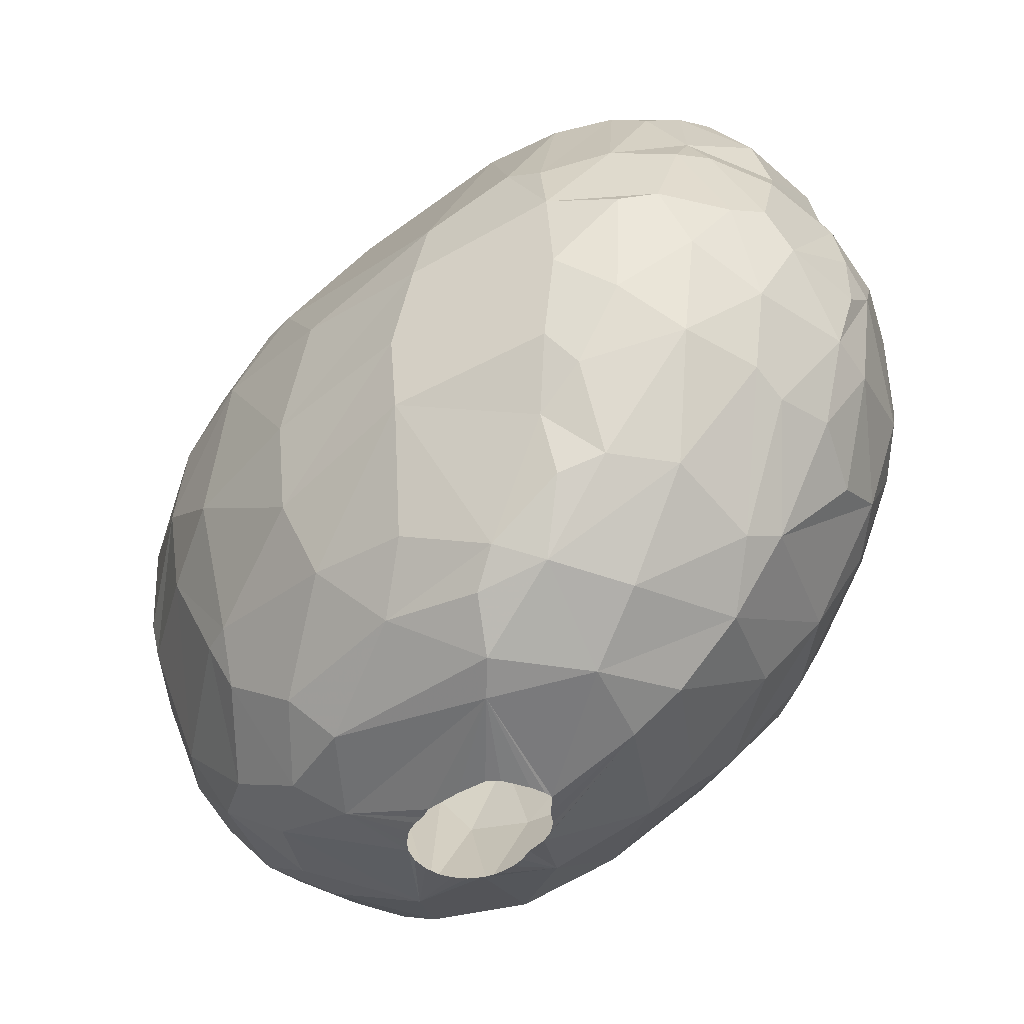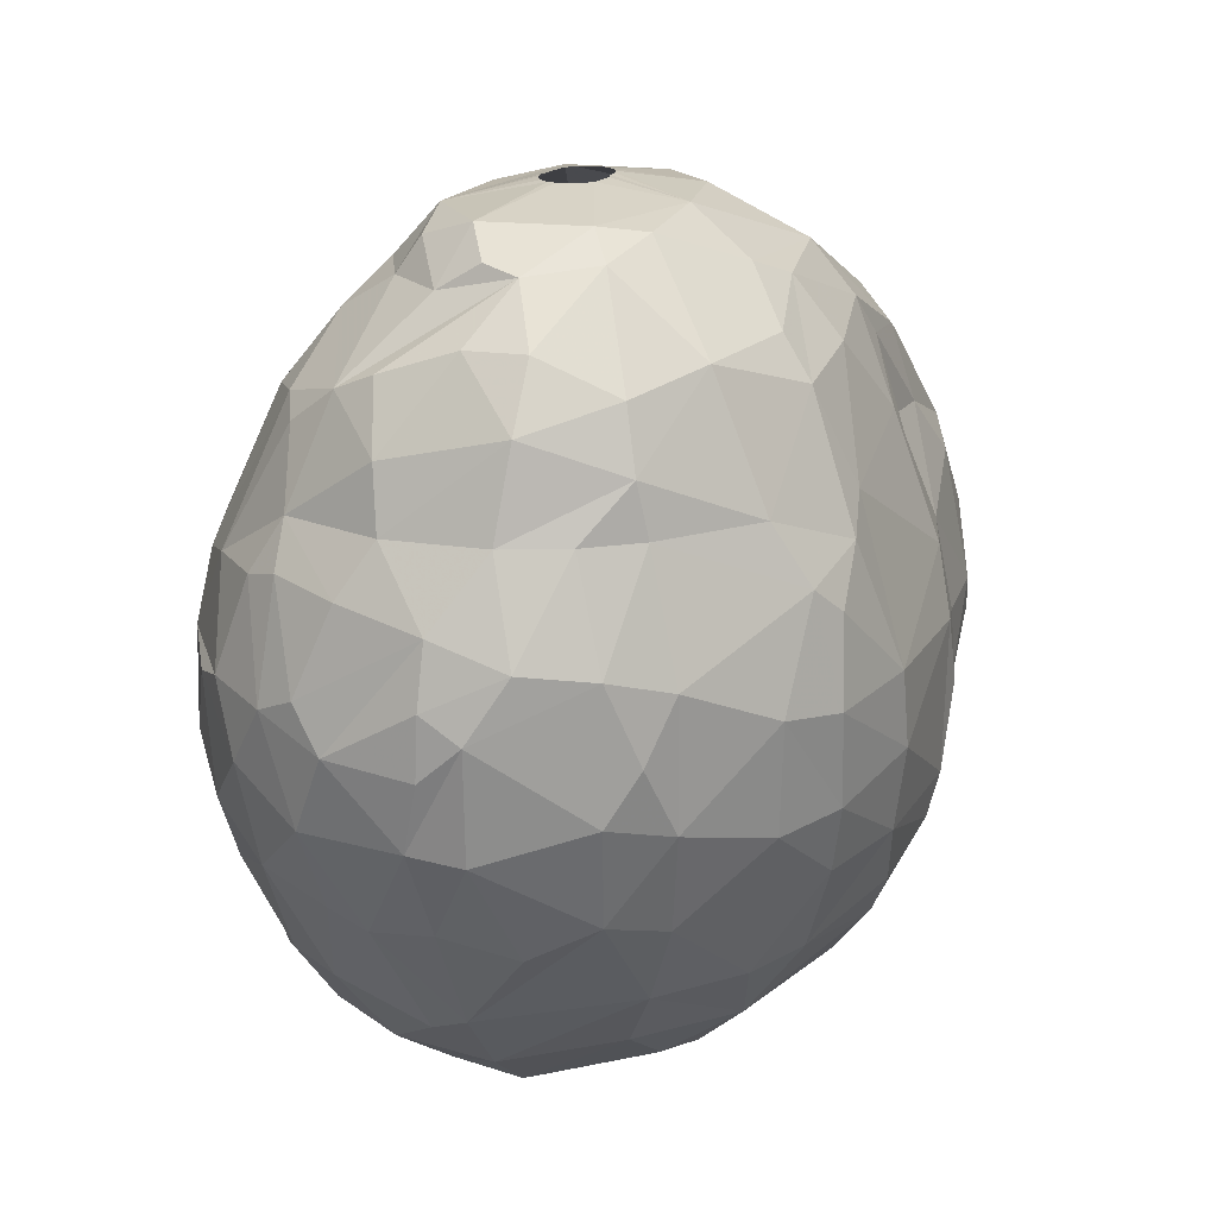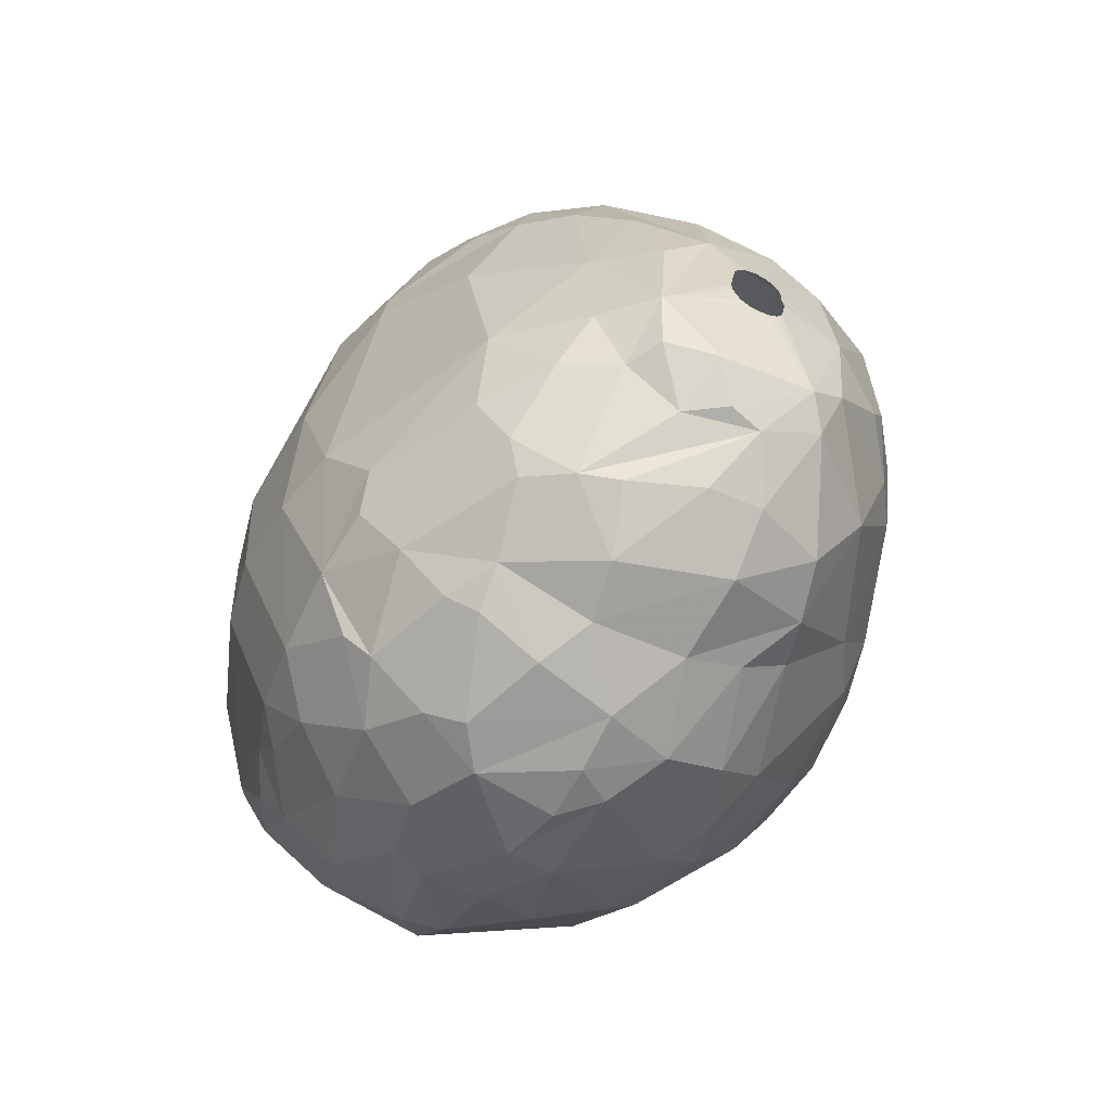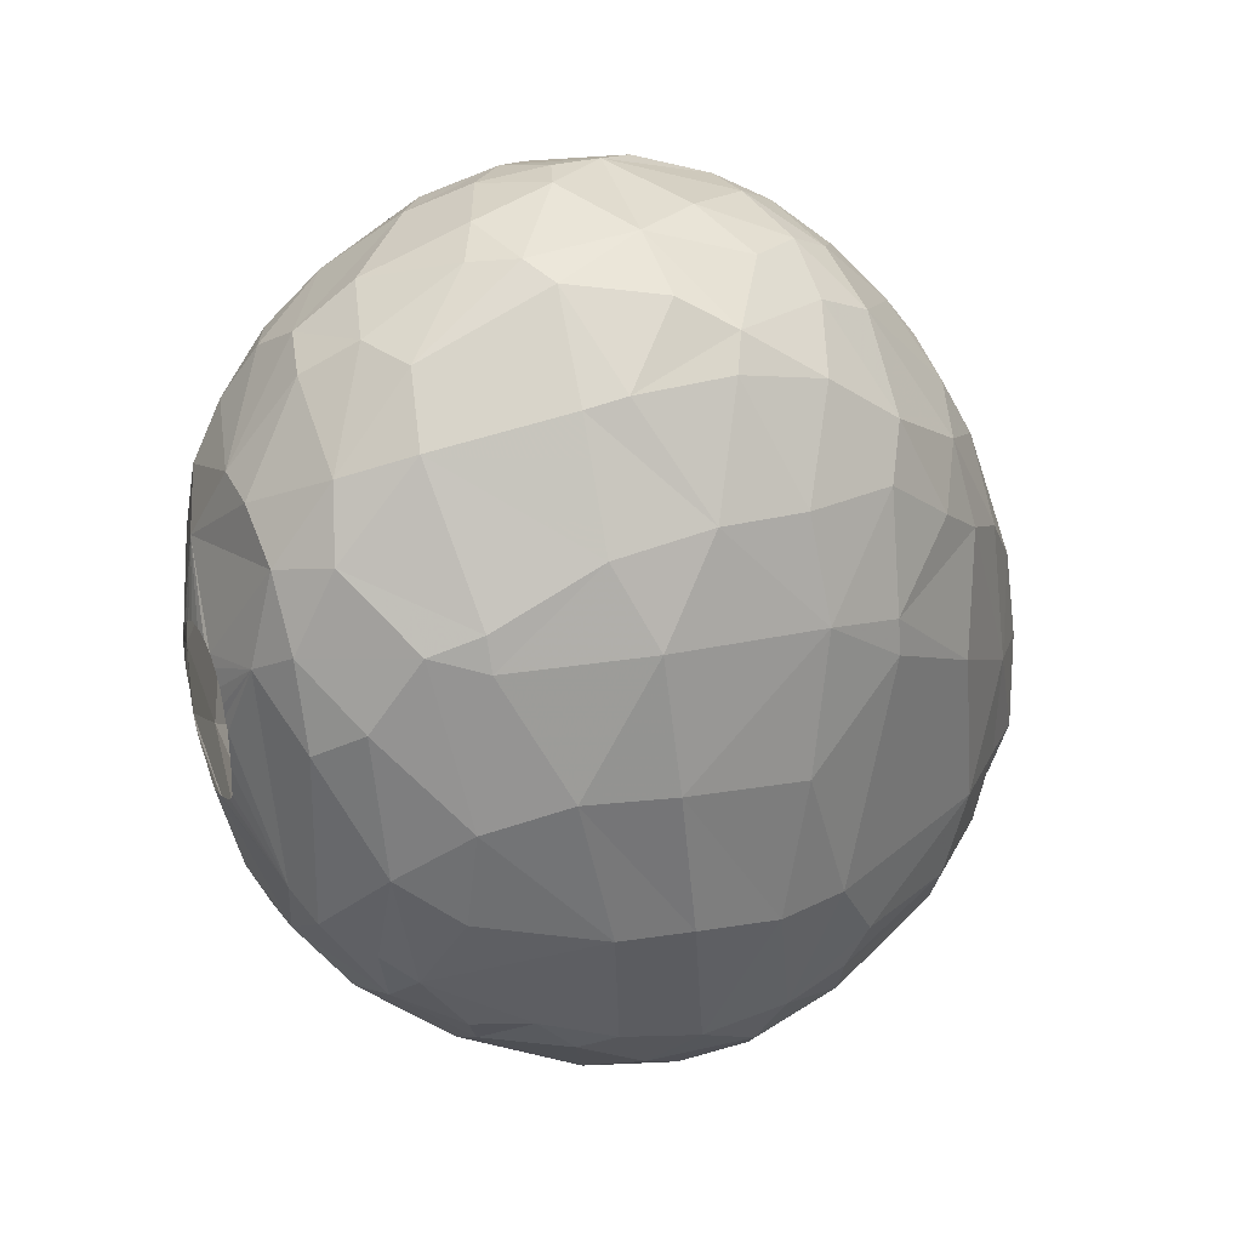
<metadata>
{"format":"obj","ext":"obj","renderer":"f3d","projection":"perspective","resolution":1024,"background":"white","views":[{"elev":-43.0,"azim":-47.7,"up":"+Z"},{"elev":18.4,"azim":18.8,"up":"+Z"},{"elev":-58.2,"azim":-25.6,"up":"+Y"},{"elev":32.0,"azim":-115.1,"up":"+Y"}]}
</metadata>
<code>
v 160.9 188 63.9
v 160.9 182.4 64.5
v 161.1 181.7 67.8
v 161.2 187.1 68.7
v 161.4 182.6 61.8
v 161.5 188.2 60.6
v 161.7 192.9 63.6
v 161.7 181.6 70.5
v 161.9 192.2 69.6
v 162.5 190 72.6
v 162.5 187.3 57.6
v 162.6 176.5 69
v 162.7 176.3 65.7
v 162.7 191.3 72.6
v 162.8 196.3 66
v 162.9 178.6 72.3
v 162.9 183.7 57.3
v 163 177.1 71.4
v 163 177 62.7
v 163 195.9 69.3
v 163.1 192.8 58.5
v 163.1 195.8 62.4
v 163.5 194 58.5
v 163.8 177.9 60
v 163.9 174.2 68.4
v 163.9 176.3 61.5
v 164 174.6 64.2
v 164.1 195.5 72.9
v 164.1 185.3 55.2
v 164.1 193.3 56.7
v 164.3 180.7 56.1
v 164.4 174.9 72
v 164.4 187.6 76.5
v 164.6 190.6 54.9
v 164.7 178 57.9
v 164.8 173.2 68.7
v 164.8 181.8 54.9
v 164.9 193.3 75.6
v 165 181.4 77.4
v 165 178.1 76.5
v 165.2 200 67.8
v 165.3 197.1 73.8
v 165.3 199.1 71.1
v 165.4 200 64.2
v 165.5 176.6 58.5
v 165.6 199.7 62.7
v 165.7 179.4 55.5
v 165.7 172.5 66.3
v 165.9 189.5 53.4
v 165.9 191.8 77.4
v 166.1 173.1 72
v 166.1 173.3 62.7
v 166.2 176.2 76.8
v 166.2 201 68.4
v 166.3 182.6 53.4
v 166.8 175 76.2
v 166.8 195 76.8
v 166.8 195.5 54.9
v 166.8 192.6 53.4
v 166.9 178.6 78.9
v 167 198.7 57.9
v 167 171.6 68.4
v 167.2 173.4 73.8
v 167.2 172.5 72.3
v 167.3 183.6 52.8
v 167.3 202.1 66.6
v 167.5 190.7 79.2
v 167.6 175 58.5
v 167.6 184.8 80.1
v 167.6 200.7 72
v 167.7 180.7 80.1
v 168.1 171.4 64.8
v 168.2 197.7 55.5
v 168.2 199.6 74.1
v 168.3 171 69
v 168.4 174.6 77.4
v 168.4 177.9 55.2
v 168.5 191.5 52.5
v 168.5 194.9 53.4
v 168.7 202.2 70.2
v 168.7 172.3 62.1
v 168.8 202.5 63.3
v 168.9 178 80.1
v 169 193.7 78.9
v 169.1 200.6 58.5
v 169.1 195.9 77.7
v 169.2 188.1 81
v 169.3 180.3 53.4
v 169.3 170.7 67.5
v 169.4 180.4 81.9
v 169.5 171.4 72
v 169.7 188.5 51.9
v 169.7 187.1 51.9
v 169.7 178.3 81.3
v 169.7 184.2 81.9
v 169.7 203.3 66.6
v 169.8 174.2 78
v 169.8 186 51.9
v 169.9 189 51.9
v 169.9 189.4 51.9
v 170 172.3 61.5
v 170.1 201.8 72.3
v 170.1 202.9 62.7
v 170.1 185.5 51.9
v 170.2 190 51.9
v 170.3 172.7 75.9
v 170.6 190.5 51.9
v 170.7 172.1 73.8
v 170.7 200.9 73.8
v 170.7 196.1 53.4
v 170.8 203.3 69
v 170.8 176.3 80.1
v 170.9 174.9 57.3
v 171 190.8 51.9
v 171 200.8 57.6
v 171.1 196.7 77.7
v 171.1 185.1 51.9
v 171.2 202.6 61.2
v 171.4 185.9 82.2
v 171.5 177.7 81.9
v 171.5 191 51.9
v 171.5 198 76.8
v 171.6 189.6 81.3
v 171.7 184.9 51.9
v 171.8 170.8 64.8
v 171.9 182.4 82.5
v 171.9 182 82.5
v 172 199.5 55.8
v 172 184.8 51.9
v 172.2 183.7 82.5
v 172.2 191.1 51.9
v 172.2 181.2 52.8
v 172.2 181.5 82.5
v 172.2 172 61.8
v 172.2 174.4 57.9
v 172.3 179.1 53.7
v 172.3 176.6 55.5
v 172.3 176.3 81
v 172.3 184 82.5
v 172.4 170.4 67.2
v 172.4 174.3 78.9
v 172.4 170.5 69.3
v 172.5 170.9 71.4
v 172.5 181.2 82.5
v 172.6 196.3 53.4
v 172.7 184.2 82.5
v 172.7 202.5 71.7
v 172.7 185.5 51.9
v 172.8 203.2 62.1
v 172.8 191 51.9
v 172.8 181.2 82.5
v 173 199.8 75.3
v 173 184.3 82.5
v 173.1 203.8 65.1
v 173.2 185.8 51.9
v 173.2 190.8 51.9
v 173.3 181.2 82.5
v 173.4 184.2 82.5
v 173.5 176 80.7
v 173.6 186.3 51.9
v 173.6 193.9 79.5
v 173.6 171.1 64.5
v 173.7 181.4 82.5
v 173.7 184 82.5
v 173.7 190.4 51.9
v 173.8 170.6 68.4
v 173.8 186.8 51.9
v 173.8 201.5 58.5
v 173.9 181.7 82.5
v 173.9 183.7 82.5
v 173.9 187.6 51.9
v 173.9 183 82.5
v 173.9 183.3 82.5
v 174 189.9 51.9
v 174 201.4 73.5
v 174 182.6 82.5
v 174.1 199.9 56.4
v 174.1 172.2 73.8
v 174.1 188.2 51.9
v 174.2 189.4 51.9
v 174.2 188.7 51.9
v 174.2 193.3 52.5
v 174.3 196.8 77.7
v 174.3 187.8 81.9
v 174.4 173 76.8
v 174.4 174.4 78.9
v 174.6 203.8 65.7
v 174.6 173 60.9
v 174.6 203.7 67.5
v 174.8 202.3 71.7
v 175 171.2 70.5
v 175.1 191.5 80.4
v 175.1 178.1 81.9
v 175.3 203.3 63.3
v 175.6 203.2 69
v 175.6 200.8 73.8
v 175.8 177.2 81
v 176 188.1 52.5
v 176 198.7 55.8
v 176.1 186 81.9
v 176.1 181.8 54
v 176.2 178.3 56.1
v 176.3 173 73.8
v 176.4 194.7 53.4
v 176.4 202.2 61.2
v 176.5 179.2 81.6
v 176.6 182.6 81.9
v 176.7 184.2 53.4
v 176.7 202.4 70.2
v 176.7 196.7 54.6
v 176.8 203.1 64.8
v 177 173.4 62.1
v 177 194.4 78.3
v 177.2 174.8 77.7
v 177.3 172.3 65.7
v 177.3 172.2 70.2
v 177.4 176.6 58.5
v 177.7 174.2 75.6
v 178 191.5 53.4
v 178 198.3 56.7
v 178.1 174.3 73.8
v 178.1 201.9 62.4
v 178.1 200.9 71.7
v 178.2 199.9 58.8
v 178.2 202.4 66.3
v 178.4 172.8 67.5
v 178.4 197.2 75.6
v 178.5 175.2 61.5
v 178.7 199.6 72.9
v 178.8 181.9 80.4
v 178.8 182 55.8
v 178.9 177.4 78.3
v 179.1 201.5 68.7
v 179.1 174 65.1
v 179.1 187.3 80.1
v 179.1 173.7 69.6
v 179.2 193.6 77.4
v 179.2 195 55.5
v 179.4 198 57.9
v 179.6 183.4 79.8
v 179.8 179.3 58.5
v 179.8 200.6 69.3
v 180 188.7 55.2
v 180 201.1 65.1
v 180 180.8 78.6
v 180 199.4 71.4
v 180.1 195 75.6
v 180.2 200.2 62.7
v 180.5 195.8 57.6
v 180.5 187.6 78.3
v 180.7 191.9 76.5
v 180.7 177.4 73.8
v 180.8 189.1 76.8
v 181 180.7 77.1
v 181 181.2 58.8
v 181.1 183.9 77.7
v 181.2 190.5 73.8
v 181.2 196.7 72.3
v 181.2 199.3 63.9
v 181.3 176.9 64.2
v 181.4 188.6 57
v 181.4 199.3 66.9
v 181.4 192.4 73.8
v 181.5 176.4 68.1
v 181.6 197.7 61.8
v 181.7 189.8 57.9
v 181.9 177.9 71.7
v 181.9 197.7 69
v 182 185.8 58.2
v 182.1 186.7 75
v 182.1 194.3 71.7
v 182.2 188 73.8
v 182.2 195.1 61.2
v 182.2 179.8 62.1
v 182.3 181.6 73.8
v 182.5 180.3 72.6
v 182.5 191.3 70.2
v 182.6 196.7 65.4
v 182.6 178.8 70.8
v 182.7 179 64.5
v 182.8 178.4 67.8
v 182.8 184.5 60
v 182.9 195.2 66.9
v 183.1 192.1 64.2
v 183.1 191.7 66.9
v 183.2 188.4 60.9
v 183.4 182.8 62.4
v 183.5 187.1 61.2
v 183.5 187.4 70.5
v 183.8 181.8 68.1
v 183.8 187.4 62.7
v 183.8 182.4 65.4
v 184 187.1 68.1
v 184 188.2 65.7
g foo
f 228 217 241
f 238 219 204
f 243 198 219
f 243 208 198
f 42 28 38
f 74 70 42
f 253 272 257
f 192 161 123
f 200 235 213
f 230 240 235
f 138 112 159
f 119 95 90
f 184 123 119
f 193 206 207
f 37 55 47
f 29 49 55
f 58 79 59
f 73 79 58
f 73 110 79
f 238 204 210
f 47 55 88
f 29 55 37
f 34 49 29
f 128 145 110
f 210 204 145
f 137 88 136
f 77 88 137
f 77 47 88
f 34 59 49
f 199 210 145
f 58 59 30
f 128 110 73
f 199 145 177
f 261 219 238
f 243 219 261
f 231 208 243
f 231 201 208
f 202 136 201
f 31 37 47
f 11 34 29
f 30 59 34
f 177 145 128
f 220 210 199
f 202 201 231
f 29 37 31
f 61 73 58
f 137 136 202
f 17 29 31
f 249 210 220
f 249 238 210
f 11 29 17
f 261 238 249
f 269 231 243
f 113 137 135
f 77 137 113
f 269 243 261
f 217 202 231
f 217 137 202
f 30 34 11
f 23 58 30
f 61 58 23
f 115 128 73
f 224 220 199
f 35 47 45
f 31 47 35
f 85 73 61
f 115 73 85
f 115 177 128
f 249 220 239
f 266 261 249
f 255 231 269
f 241 217 231
f 68 47 77
f 45 47 68
f 224 199 177
f 255 241 231
f 135 137 217
f 168 177 115
f 68 77 113
f 21 30 11
f 23 30 21
f 224 239 220
f 24 31 35
f 5 31 24
f 5 17 31
f 11 17 5
f 61 23 22
f 168 115 118
f 101 113 135
f 118 115 85
f 205 177 168
f 205 224 177
f 286 266 249
f 274 241 255
f 212 135 217
f 188 135 212
f 81 113 101
f 81 68 113
f 6 21 11
f 248 239 224
f 134 135 188
f 134 101 135
f 24 35 45
f 265 249 239
f 288 261 266
f 282 269 261
f 286 288 266
f 6 11 5
f 273 286 249
f 288 282 261
f 282 255 269
f 212 217 228
f 205 168 149
f 274 255 287
f 26 24 45
f 149 168 118
f 287 282 288
f 287 255 282
f 52 45 68
f 26 45 52
f 19 24 26
f 5 24 19
f 46 61 22
f 46 85 61
f 82 85 46
f 273 249 265
f 22 23 21
f 284 286 273
f 103 118 85
f 194 205 149
f 222 224 205
f 248 224 222
f 260 241 274
f 260 228 241
f 52 68 81
f 6 5 2
f 7 21 6
f 22 21 7
f 82 103 85
f 103 149 118
f 259 239 248
f 265 239 259
f 291 288 286
f 1 6 2
f 211 205 194
f 211 222 205
f 291 287 288
f 280 260 274
f 162 188 212
f 162 134 188
f 19 26 27
f 154 149 103
f 194 149 154
f 284 291 286
f 125 101 134
f 72 81 101
f 27 26 52
f 7 6 1
f 15 46 22
f 278 273 265
f 292 287 291
f 280 274 287
f 13 19 27
f 15 22 7
f 44 46 15
f 259 248 244
f 234 212 228
f 215 212 234
f 125 134 162
f 72 52 81
f 5 19 13
f 44 82 46
f 284 273 278
f 2 5 13
f 66 82 44
f 154 103 96
f 187 211 194
f 244 248 222
f 278 265 259
f 280 287 292
f 72 101 125
f 27 52 48
f 294 291 284
f 215 162 212
f 96 103 82
f 187 194 154
f 225 222 211
f 225 244 222
f 234 228 260
f 284 278 283
f 293 291 294
f 293 292 291
f 48 52 72
f 89 72 125
f 41 44 15
f 25 27 48
f 25 13 27
f 96 82 66
f 262 259 244
f 281 280 292
f 264 260 280
f 264 234 260
f 166 125 162
f 140 125 166
f 3 2 13
f 1 2 3
f 189 154 96
f 189 187 154
f 189 211 187
f 262 278 259
f 285 284 283
f 166 162 215
f 25 48 36
f 9 7 1
f 54 44 41
f 66 44 54
f 195 211 189
f 195 225 211
f 285 294 284
f 290 292 293
f 290 281 292
f 89 125 140
f 62 72 89
f 48 72 62
f 9 15 7
f 281 264 280
f 226 215 234
f 25 12 13
f 3 13 12
f 4 1 3
f 4 9 1
f 189 96 111
f 233 225 195
f 244 225 233
f 283 278 262
f 293 294 285
f 216 215 226
f 216 166 215
f 20 15 9
f 41 15 20
f 96 66 54
f 242 244 233
f 242 262 244
f 268 283 262
f 236 234 264
f 236 226 234
f 111 96 80
f 80 96 54
f 277 285 283
f 277 293 285
f 142 140 166
f 142 89 140
f 62 89 75
f 268 262 242
f 36 48 62
f 54 41 43
f 209 233 195
f 279 281 290
f 216 226 236
f 8 3 12
f 289 293 277
f 36 12 25
f 43 41 20
f 271 283 268
f 271 277 283
f 4 3 8
f 290 293 289
f 191 142 166
f 32 12 36
f 10 9 4
f 28 20 9
f 191 166 216
f 143 89 142
f 75 89 143
f 16 12 18
f 8 12 16
f 102 111 80
f 147 111 102
f 147 189 111
f 190 189 147
f 190 195 189
f 209 195 190
f 223 233 209
f 246 233 223
f 246 242 233
f 246 268 242
f 275 290 289
f 18 12 32
f 43 20 28
f 70 54 43
f 80 54 70
f 267 281 279
f 267 264 281
f 143 142 191
f 32 36 51
f 276 279 290
f 267 236 264
f 203 191 216
f 91 75 143
f 64 62 75
f 51 62 64
f 51 36 62
f 10 4 8
f 14 9 10
f 28 9 14
f 272 289 277
f 275 289 270
f 276 290 275
f 64 75 91
f 102 80 70
f 229 246 223
f 258 268 246
f 263 277 271
f 257 277 263
f 272 277 257
f 267 279 276
f 178 143 191
f 42 70 43
f 258 271 268
f 42 43 28
f 175 190 147
f 221 236 267
f 221 216 236
f 178 191 203
f 91 143 108
f 196 190 175
f 196 209 190
f 196 223 209
f 229 223 196
f 221 267 252
f 203 216 221
f 63 64 91
f 63 51 64
f 33 10 8
f 102 70 74
f 270 289 272
f 252 267 276
f 108 143 178
f 32 51 63
f 263 271 258
f 108 63 91
f 14 10 33
f 38 28 14
f 109 102 74
f 109 147 102
f 109 175 147
f 247 246 229
f 247 258 246
f 108 178 185
f 63 108 106
f 270 272 253
f 218 203 221
f 178 203 218
f 32 63 56
f 53 32 56
f 53 18 32
f 40 16 18
f 39 16 40
f 39 8 16
f 33 8 39
f 122 109 74
f 152 109 122
f 152 175 109
f 227 229 196
f 247 229 227
f 251 258 247
f 251 263 258
f 218 221 252
f 76 63 106
f 56 63 76
f 253 257 263
f 106 108 185
f 40 18 53
f 122 74 86
f 152 196 175
f 252 276 254
f 50 14 33
f 38 14 50
f 254 276 275
f 57 42 38
f 57 74 42
f 251 253 263
f 256 275 270
f 232 252 254
f 185 178 218
f 183 196 152
f 183 227 196
f 76 106 97
f 86 74 57
f 237 227 213
f 237 247 227
f 237 251 247
f 254 275 256
f 218 252 232
f 60 40 53
f 116 122 86
f 250 270 253
f 256 270 250
f 185 218 214
f 39 40 60
f 50 57 38
f 183 122 116
f 183 152 122
f 213 227 183
f 214 218 232
f 141 106 185
f 97 106 141
f 53 56 76
f 50 33 69
f 67 57 50
f 84 86 57
f 250 253 251
f 60 53 76
f 67 50 69
f 186 185 214
f 69 33 39
f 84 57 67
f 232 254 245
f 141 185 186
f 84 116 86
f 161 183 116
f 213 183 161
f 250 251 235
f 240 254 256
f 235 251 237
f 240 256 250
f 245 254 240
f 83 60 76
f 71 39 60
f 69 39 71
f 213 235 237
f 206 232 245
f 197 232 206
f 197 214 232
f 186 214 197
f 159 97 141
f 76 97 159
f 83 76 112
f 87 67 69
f 84 67 87
f 192 213 161
f 112 76 159
f 71 60 83
f 235 240 250
f 230 245 240
f 206 245 230
f 159 186 197
f 159 141 186
f 123 116 84
f 123 161 116
f 200 213 192
f 94 83 112
f 90 71 83
f 90 69 71
f 207 230 235
f 90 83 94
f 95 69 90
f 95 87 69
f 119 84 87
f 123 84 119
f 184 192 123
f 200 192 184
f 200 207 235
f 193 159 197
f 138 159 193
f 193 197 206
f 120 138 193
f 120 112 138
f 120 94 112
f 90 94 120
f 119 87 95
f 206 230 207
f 65 98 104
f 65 93 98
f 65 92 93
f 78 92 65
f 78 99 92
f 78 100 99
f 78 105 100
f 78 107 105
f 78 114 107
f 182 121 114
f 182 131 121
f 182 150 131
f 182 156 150
f 182 165 156
f 174 165 182
f 198 180 174
f 198 181 180
f 198 179 181
f 198 171 179
f 198 167 171
f 132 160 167
f 132 155 160
f 132 148 155
f 132 129 148
f 65 124 129
f 65 117 124
f 65 104 117
f 79 114 78
f 182 114 79
f 219 174 182
f 219 198 174
f 208 167 198
f 208 132 167
f 88 129 132
f 88 65 129
f 49 78 65
f 110 182 79
f 145 182 110
f 201 132 208
f 49 65 55
f 59 78 49
f 59 79 78
f 204 182 145
f 219 182 204
f 136 132 201
f 136 88 132
f 55 65 88
f 164 200 184
f 170 200 164
f 170 207 200
f 173 207 170
f 172 207 173
f 176 207 172
f 169 207 176
f 169 193 207
f 163 193 169
f 157 193 163
f 151 193 157
f 151 120 193
f 144 120 151
f 144 90 120
f 133 90 144
f 127 90 133
f 126 90 127
f 130 90 126
f 130 119 90
f 139 119 130
f 146 119 139
f 146 184 119
f 153 184 146
f 158 184 153
f 164 184 158
g

</code>
